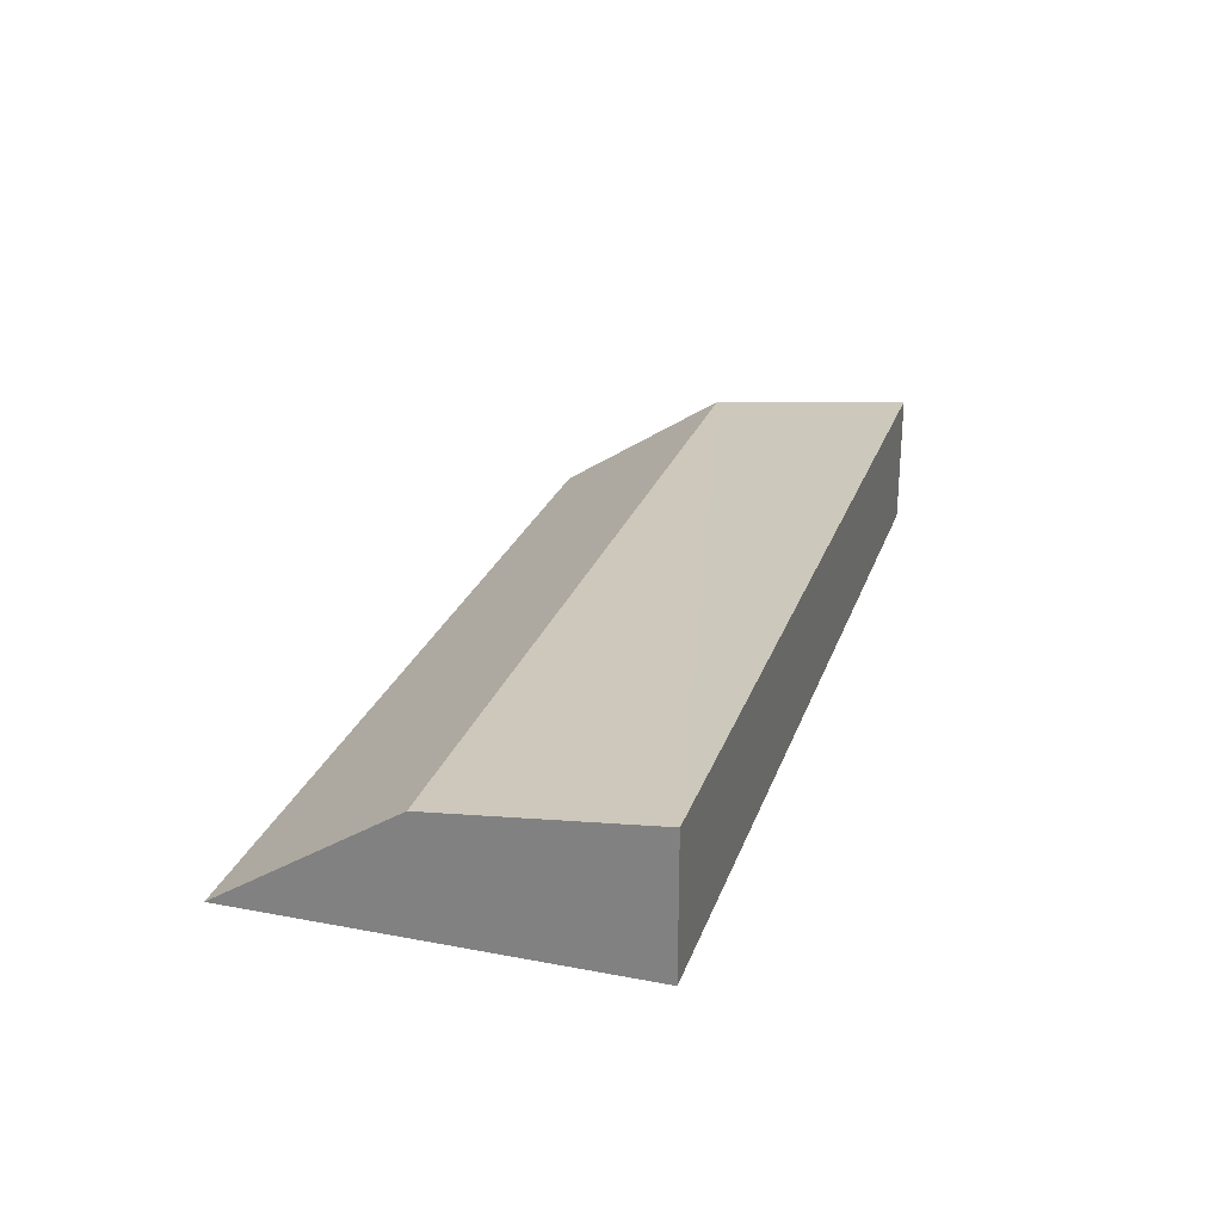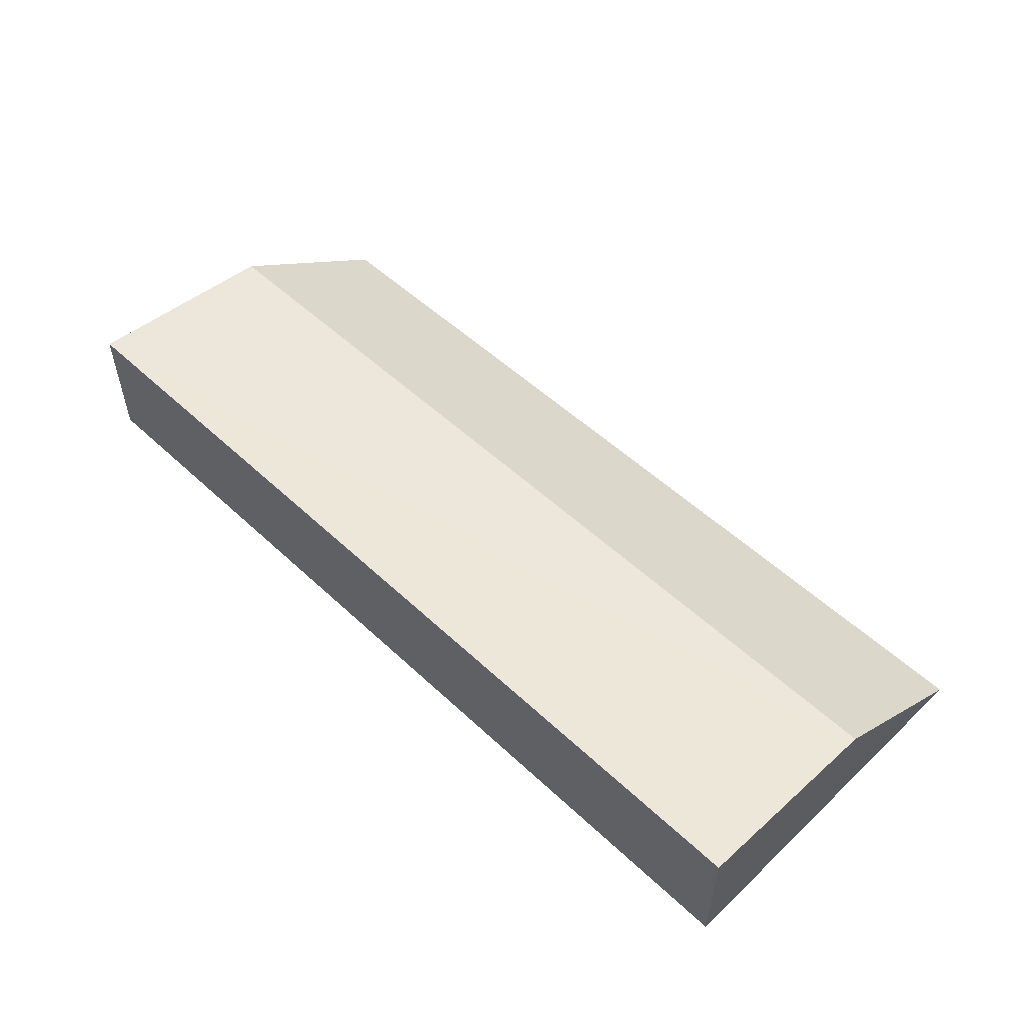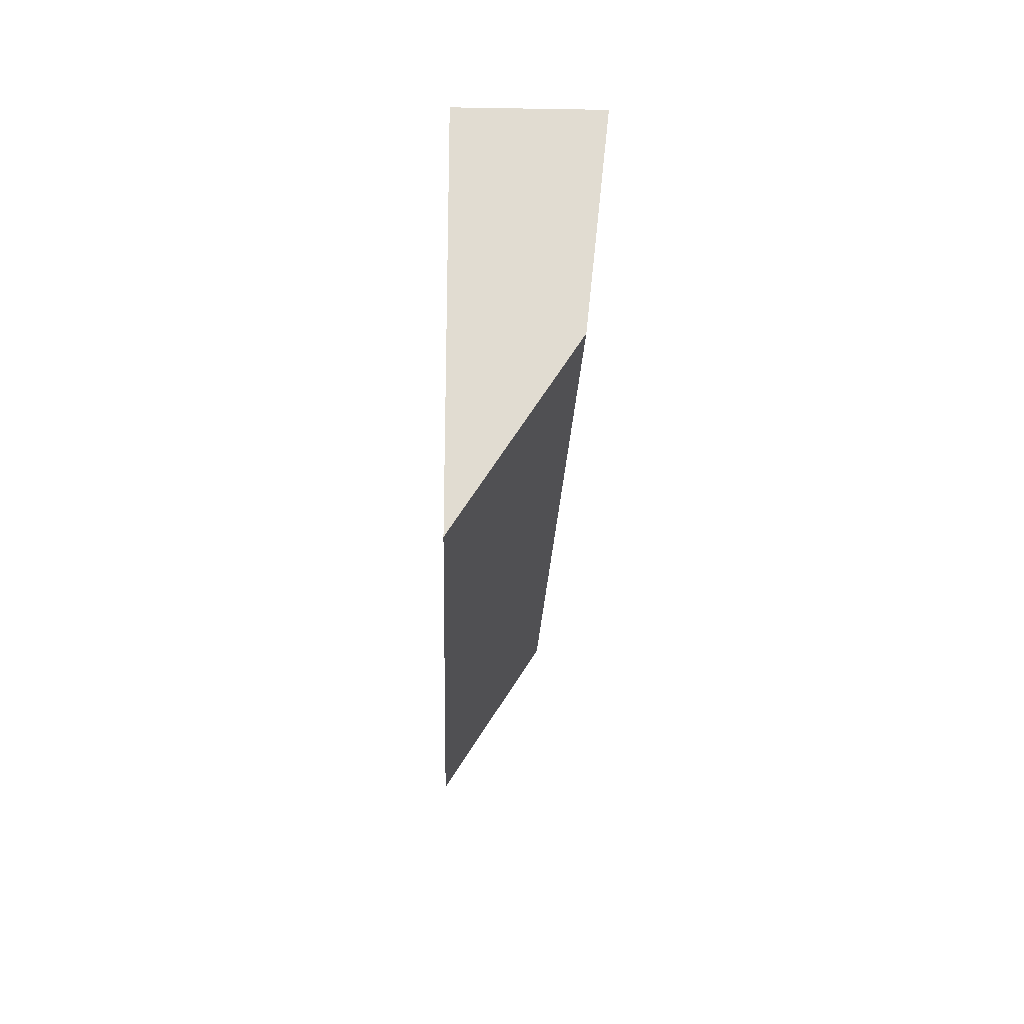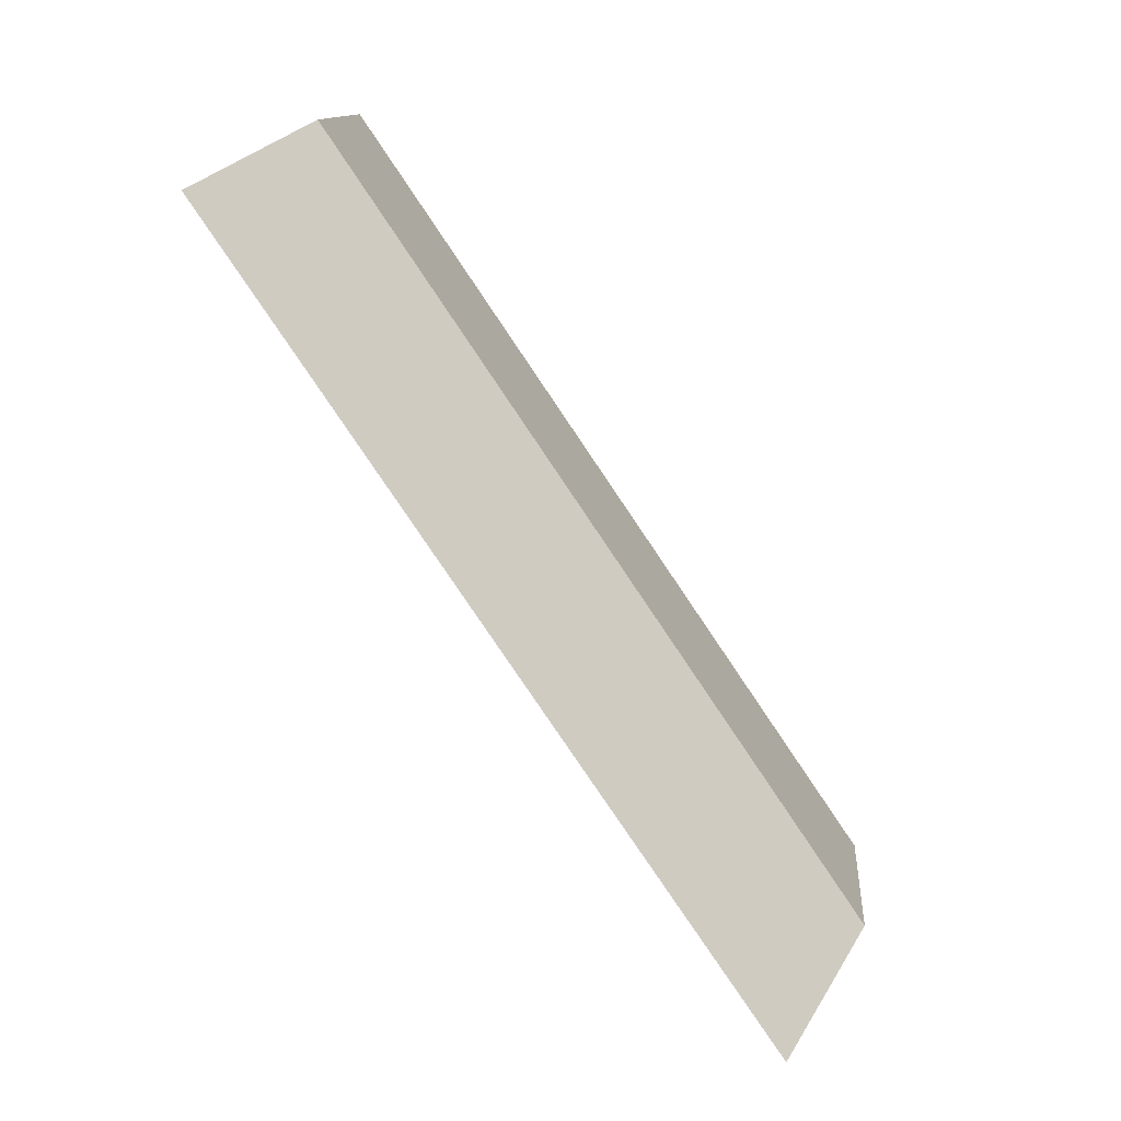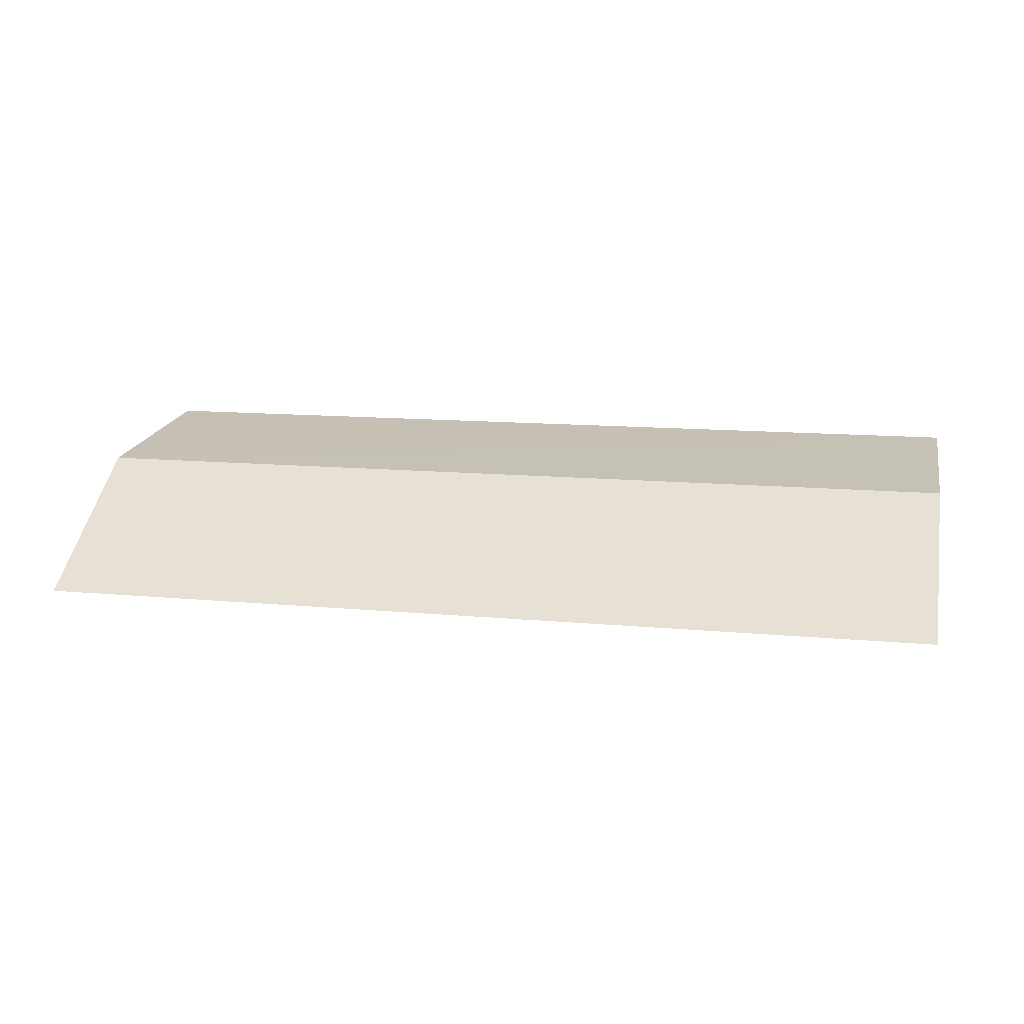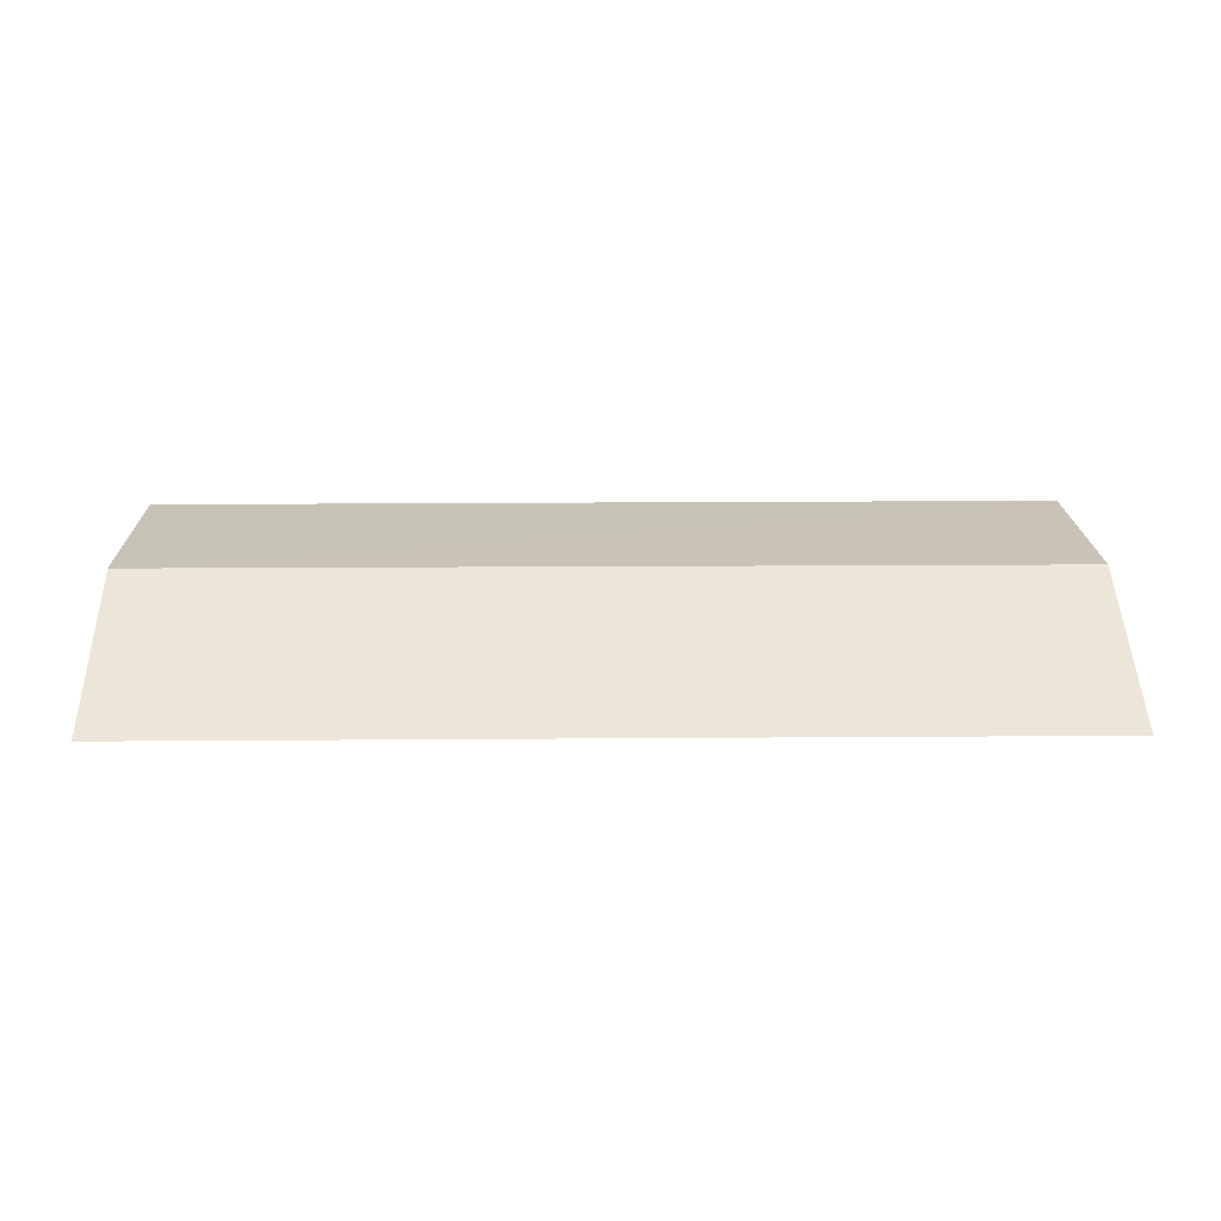
<metadata>
{"format":"obj","ext":"obj","renderer":"f3d","projection":"perspective","resolution":1024,"background":"white","views":[{"elev":25.5,"azim":107.0,"up":"+Z"},{"elev":53.3,"azim":-135.1,"up":"+Z"},{"elev":-20.3,"azim":-91.7,"up":"+Y"},{"elev":-79.8,"azim":-56.0,"up":"+Y"},{"elev":12.5,"azim":12.2,"up":"+Z"},{"elev":13.1,"azim":-1.4,"up":"+Z"}]}
</metadata>
<code>
v 0.2823 -0.4997 -0.2725
v 0.2823 -0.4666 -0.2511
v -0.2823 -0.5 -0.2715
v -0.2823 -0.2652 -0.1891
v 0.2823 -0.2652 -0.272
v -0.2823 -0.3929 -0.2026
v 0.2823 -0.2652 -0.1891
v -0.2823 -0.2652 -0.2713
v 0.2823 -0.3924 -0.2032
f 5 2 1
f 6 4 3
f 7 2 5
f 7 4 6
f 8 5 1
f 8 1 3
f 8 3 4
f 8 7 5
f 8 4 7
f 9 6 3
f 9 7 6
f 9 2 7
f 9 1 2
f 9 3 1

</code>
